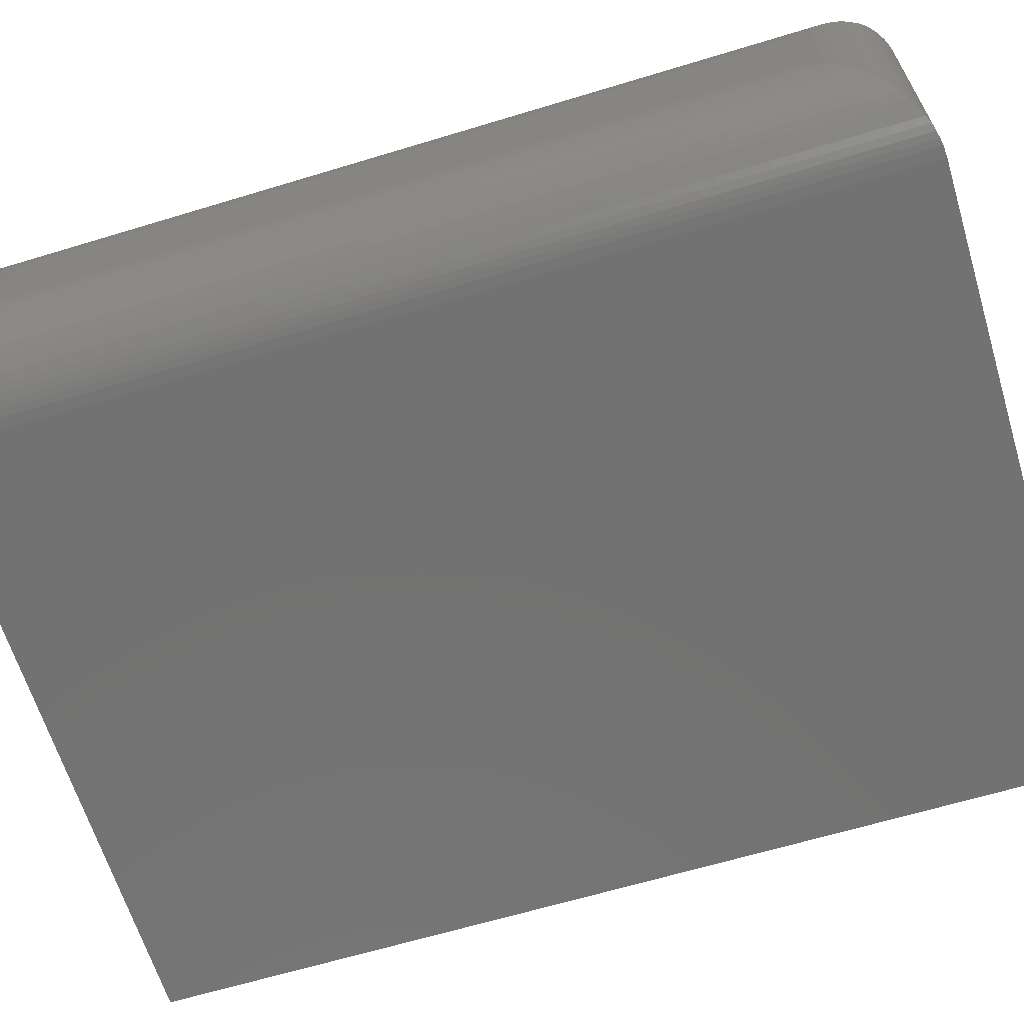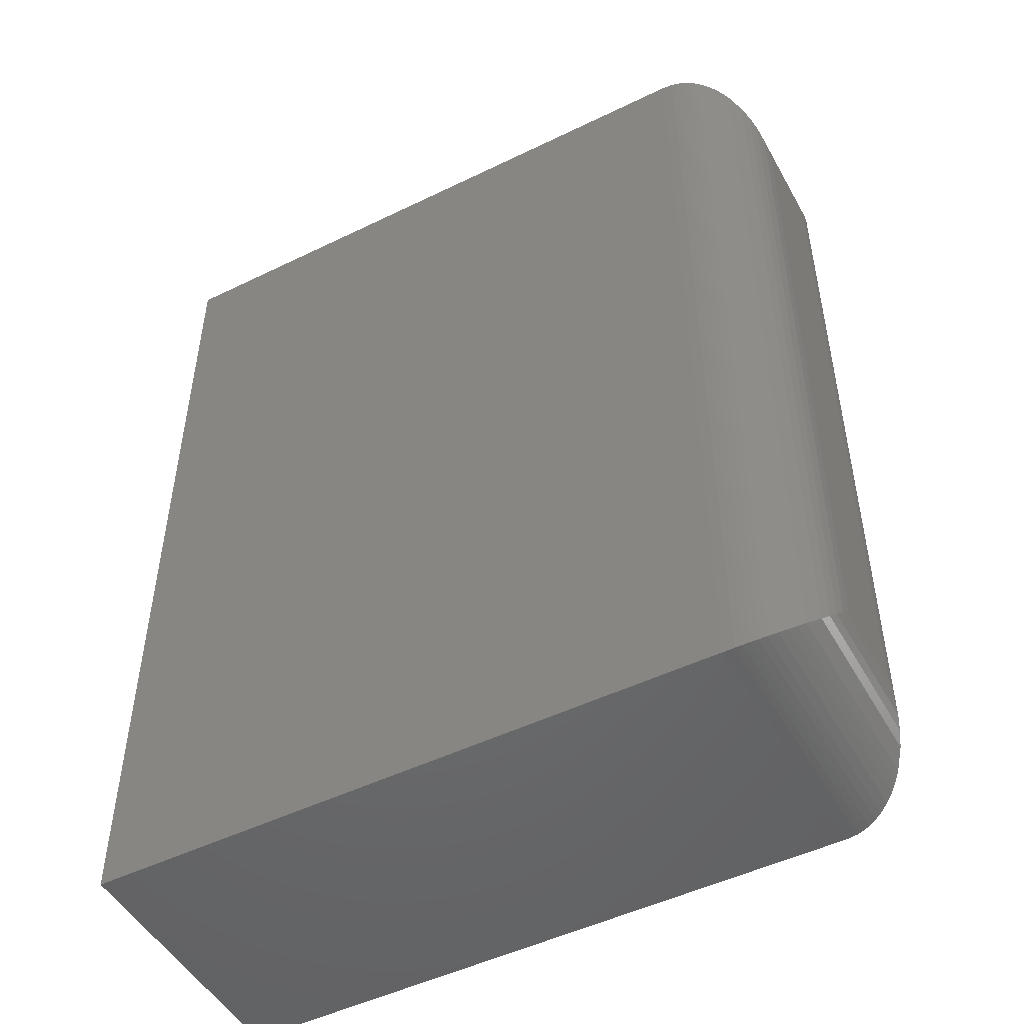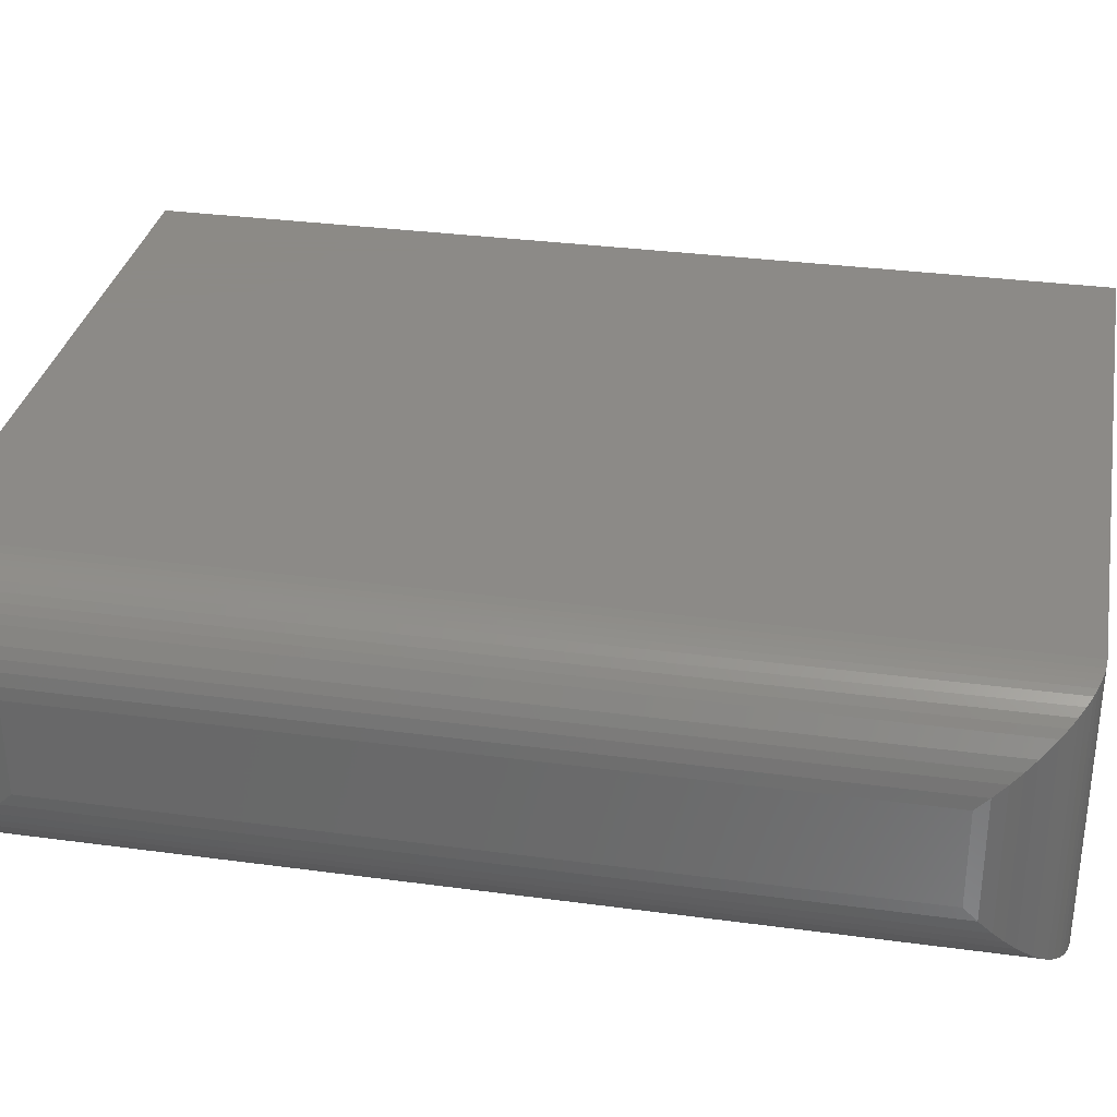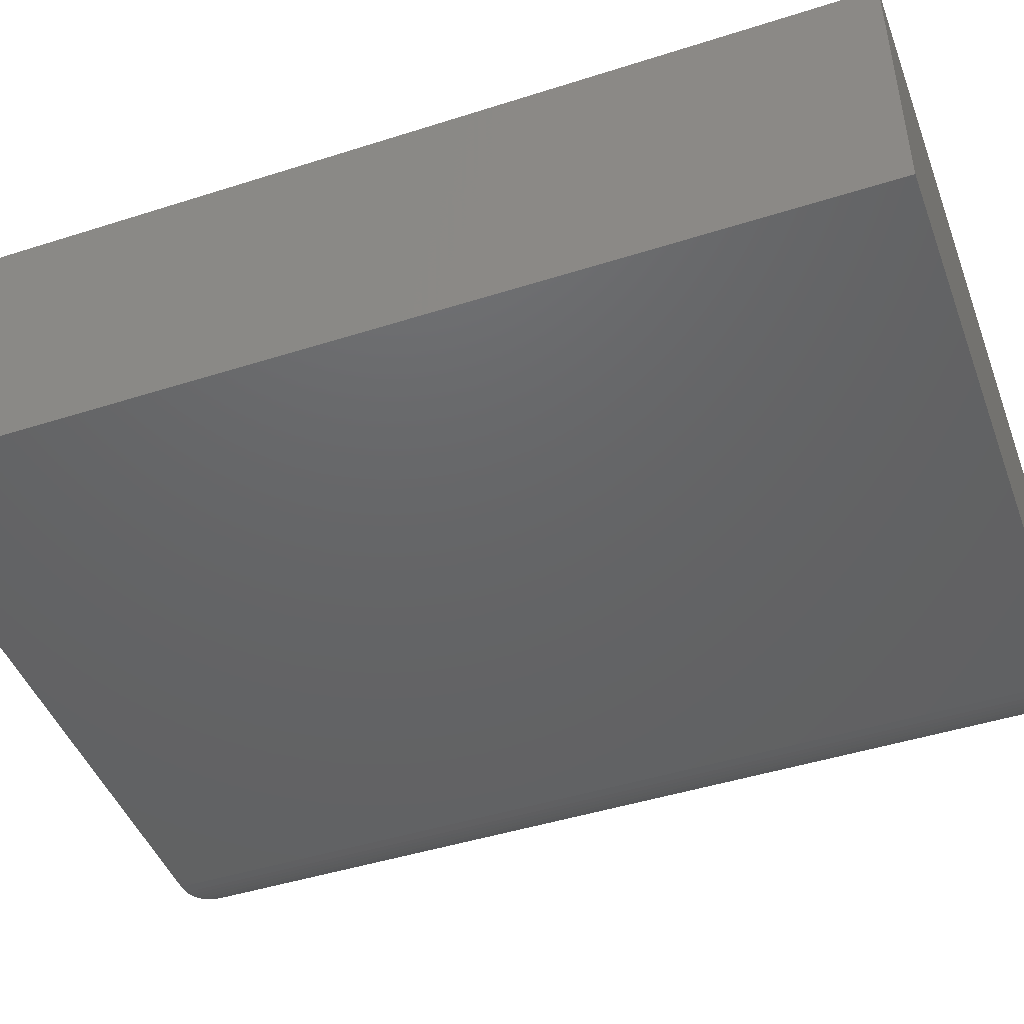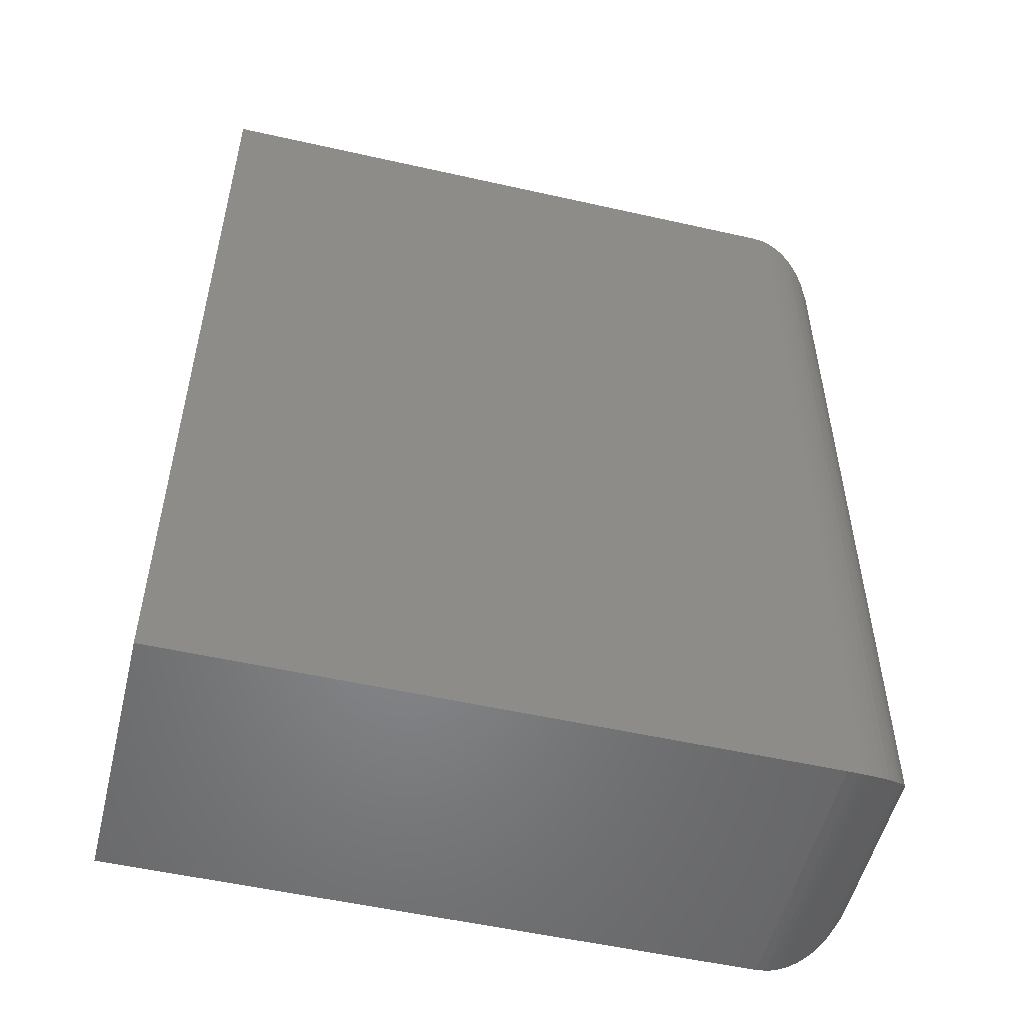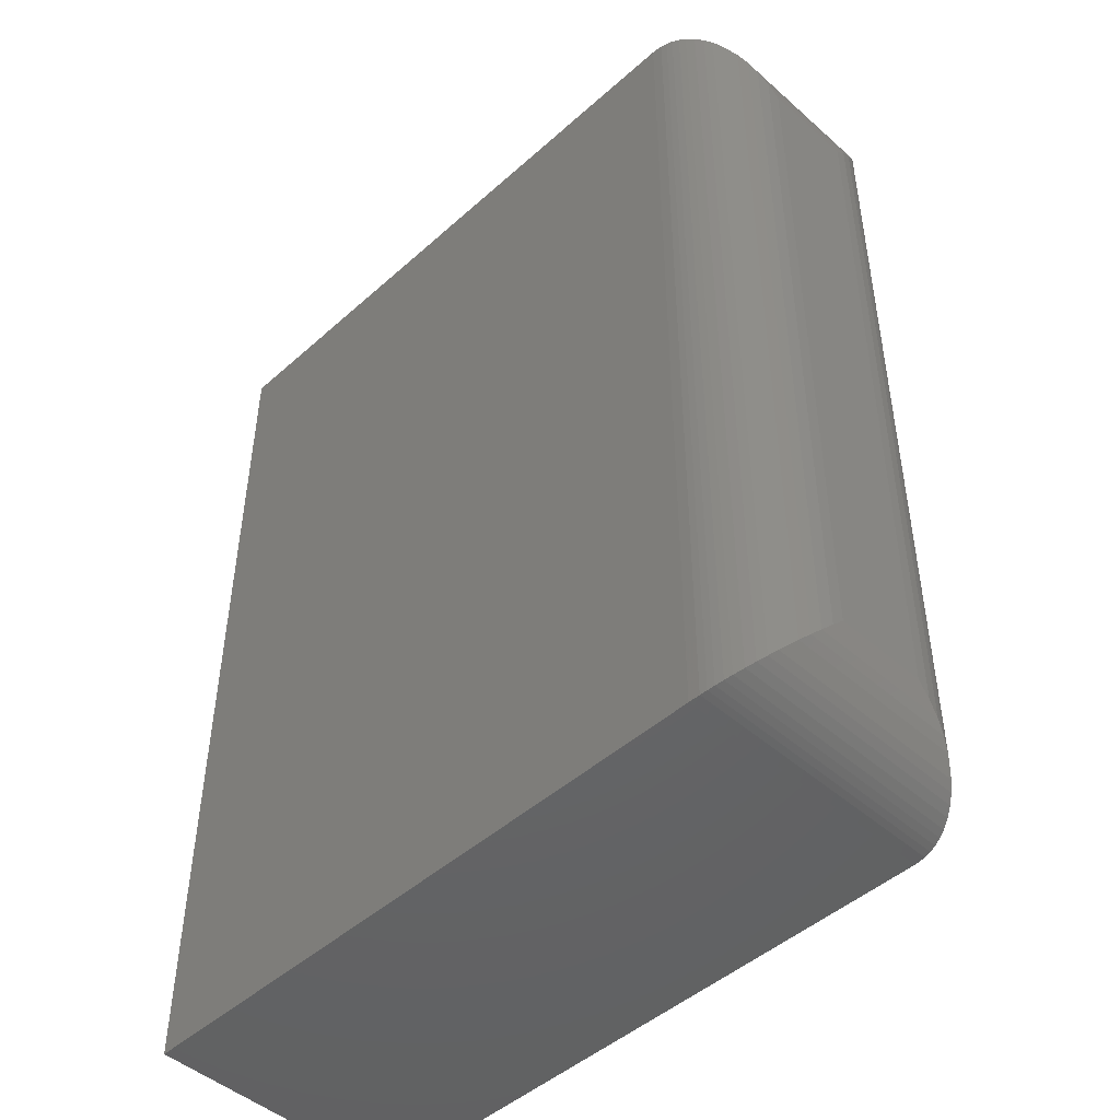
<metadata>
{"format":"stl","ext":"stl","renderer":"f3d","projection":"perspective","resolution":1024,"background":"white","views":[{"elev":-64.4,"azim":107.0,"up":"+Z"},{"elev":-49.4,"azim":28.3,"up":"+Y"},{"elev":32.2,"azim":100.7,"up":"+Z"},{"elev":-45.9,"azim":-69.9,"up":"+Z"},{"elev":-53.0,"azim":-13.6,"up":"+Y"},{"elev":-47.2,"azim":45.1,"up":"+Y"}]}
</metadata>
<code>
# stl→obj: 64 verts, 124 faces
v -0.5781 -0.75 0.4297
v 0.4339 -0.75 0.4297
v -0.5781 0.75 0.4297
v 0.4339 0.75 0.4297
v -0.5781 -0.75 0
v -0.5781 0.75 0
v 0.4339 -0.75 0
v 0.4339 0.75 0
v 0.5745 -0.6094 0.2891
v 0.5745 -0.6094 0.1406
v 0.5745 0.6094 0.2891
v 0.5745 0.6094 0.1406
v 0.4513 -0.7489 0.001079
v 0.4513 0.7489 0.001079
v 0.462 -0.7472 0.002836
v 0.462 0.7472 0.002837
v 0.4724 -0.7446 0.005383
v 0.4724 0.7446 0.005387
v 0.4839 -0.7408 0.009189
v 0.4839 0.7408 0.009191
v 0.4947 -0.7362 0.01382
v 0.4947 0.7362 0.01382
v 0.508 -0.7289 0.02109
v 0.508 0.7289 0.02109
v 0.52 -0.7206 0.02944
v 0.52 0.7206 0.02944
v 0.5307 -0.7113 0.03867
v 0.5307 0.7113 0.03868
v 0.5402 -0.7014 0.04863
v 0.5402 0.7014 0.04863
v 0.5556 -0.6799 0.07014
v 0.5556 0.6799 0.07014
v 0.5633 -0.6644 0.08556
v 0.5633 0.6644 0.08556
v 0.5689 -0.6486 0.1014
v 0.5689 0.6486 0.1014
v 0.5731 -0.6293 0.1207
v 0.5731 0.6293 0.1207
v 0.4513 0.7489 0.4286
v 0.462 0.7472 0.4269
v 0.4724 0.7446 0.4243
v 0.4839 0.7408 0.4205
v 0.4947 0.7362 0.4159
v 0.508 0.7289 0.4086
v 0.52 0.7206 0.4003
v 0.5307 0.7113 0.391
v 0.5402 0.7014 0.3811
v 0.5556 0.6799 0.3596
v 0.5633 0.6644 0.3441
v 0.5689 0.6486 0.3283
v 0.5731 0.6293 0.3089
v 0.5731 -0.6293 0.3089
v 0.5689 -0.6486 0.3283
v 0.5633 -0.6644 0.3441
v 0.5556 -0.6799 0.3596
v 0.5402 -0.7014 0.3811
v 0.5307 -0.7113 0.391
v 0.52 -0.7206 0.4002
v 0.508 -0.7289 0.4086
v 0.4947 -0.7362 0.4159
v 0.4839 -0.7408 0.4205
v 0.4724 -0.7446 0.4243
v 0.462 -0.7472 0.4269
v 0.4513 -0.7489 0.4286
f 1 2 3
f 3 2 4
f 5 6 7
f 7 6 8
f 4 8 3
f 3 8 6
f 9 10 11
f 11 10 12
f 1 5 2
f 2 5 7
f 7 8 13
f 13 8 14
f 13 14 15
f 15 14 16
f 15 16 17
f 17 16 18
f 17 18 19
f 19 18 20
f 19 20 21
f 21 20 22
f 21 22 23
f 23 22 24
f 23 24 25
f 25 24 26
f 25 26 27
f 27 26 28
f 27 28 29
f 29 28 30
f 29 30 31
f 31 30 32
f 31 32 33
f 33 32 34
f 33 34 35
f 35 34 36
f 35 36 37
f 37 36 38
f 37 38 10
f 10 38 12
f 8 4 14
f 14 4 39
f 14 39 16
f 16 39 40
f 16 40 18
f 18 40 41
f 18 41 20
f 20 41 42
f 20 42 22
f 22 42 43
f 22 43 24
f 24 43 44
f 24 44 26
f 26 44 45
f 26 45 28
f 28 45 46
f 28 46 30
f 30 46 47
f 30 47 32
f 32 47 48
f 32 48 34
f 34 48 49
f 34 49 36
f 36 49 50
f 36 50 38
f 38 50 51
f 38 51 12
f 12 51 11
f 9 11 52
f 52 11 51
f 52 51 53
f 53 51 50
f 53 50 54
f 54 50 49
f 54 49 55
f 55 49 48
f 55 48 56
f 56 48 47
f 56 47 57
f 57 47 46
f 57 46 58
f 58 46 45
f 58 45 59
f 59 45 44
f 59 44 60
f 60 44 43
f 60 43 61
f 61 43 42
f 61 42 62
f 62 42 41
f 62 41 63
f 63 41 40
f 63 40 64
f 64 40 39
f 64 39 2
f 2 39 4
f 10 9 37
f 37 9 52
f 37 52 35
f 35 52 53
f 35 53 33
f 33 53 54
f 33 54 31
f 31 54 55
f 31 55 29
f 29 55 56
f 29 56 27
f 27 56 57
f 27 57 25
f 25 57 58
f 25 58 23
f 23 58 59
f 23 59 21
f 21 59 60
f 21 60 19
f 19 60 61
f 19 61 17
f 17 61 62
f 17 62 15
f 15 62 63
f 15 63 13
f 13 63 64
f 13 64 7
f 7 64 2
f 3 6 1
f 1 6 5

</code>
